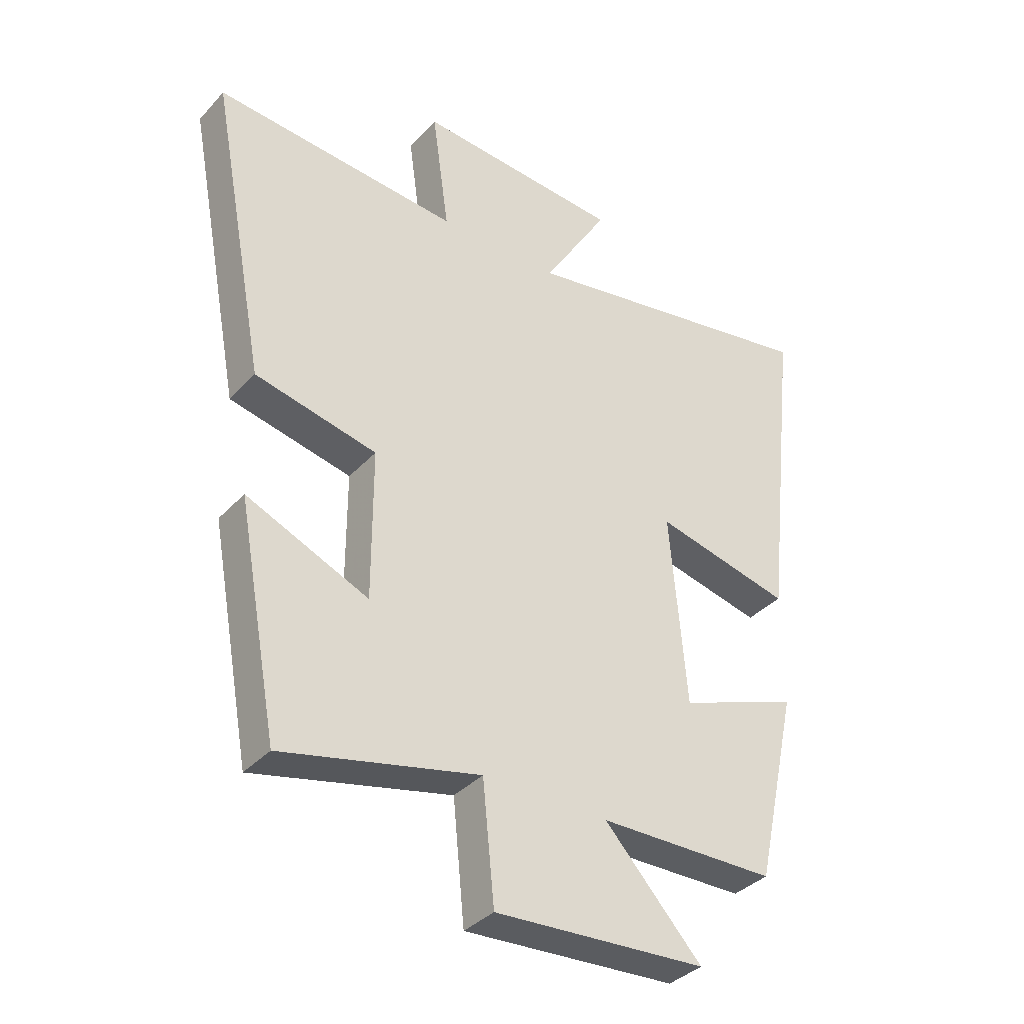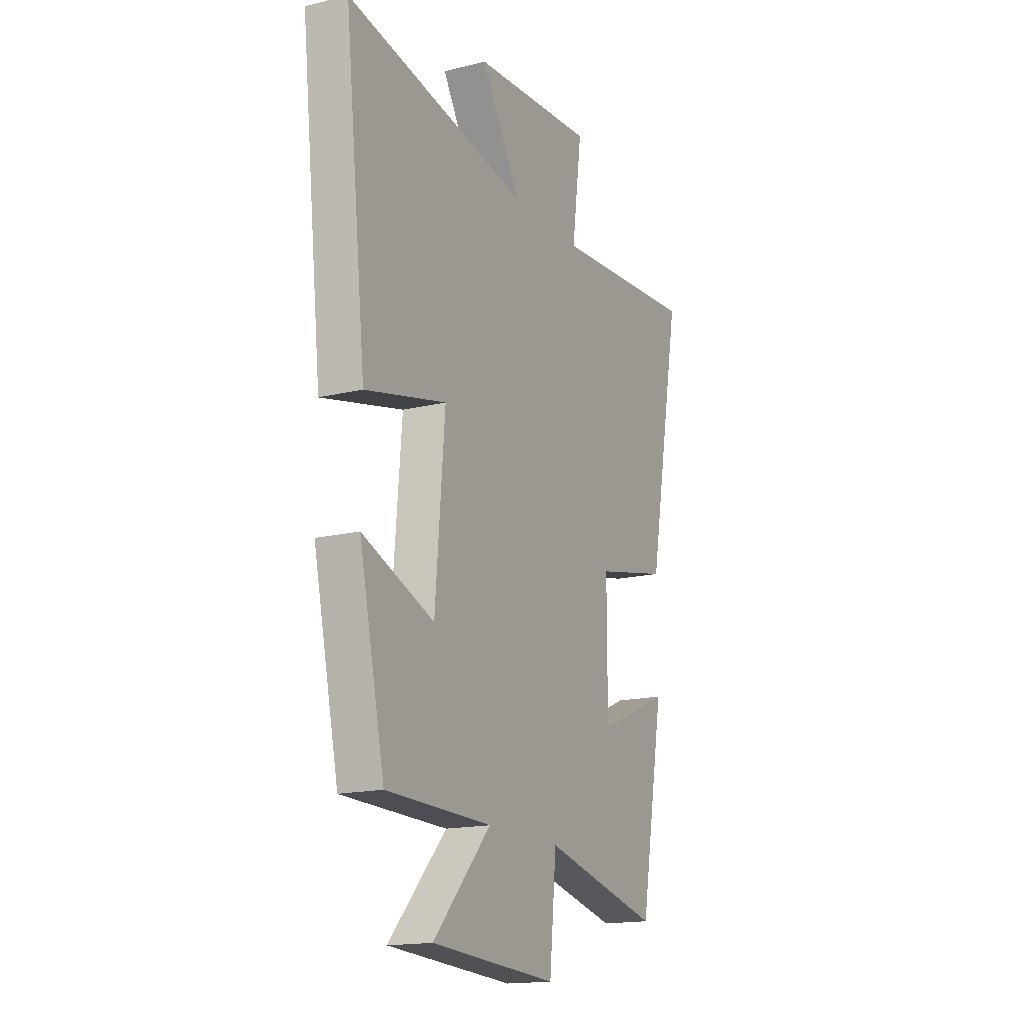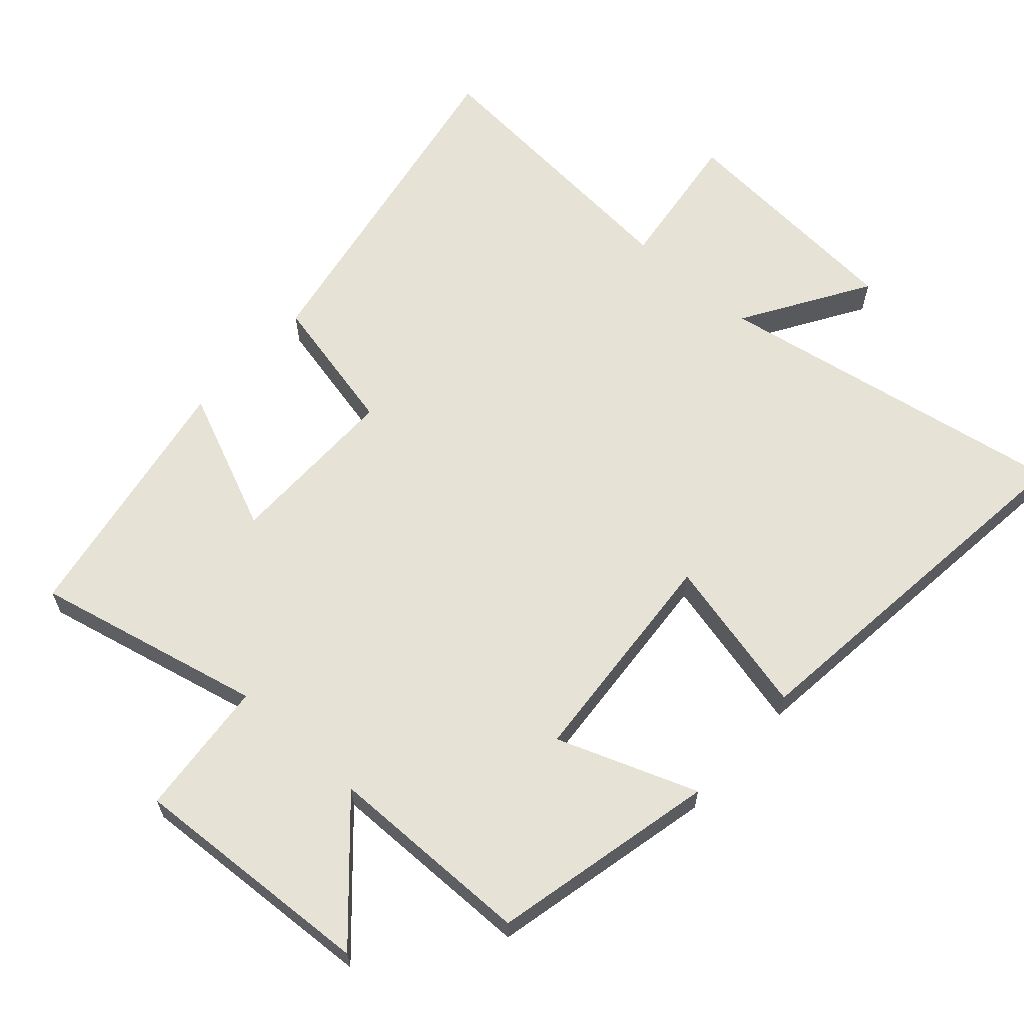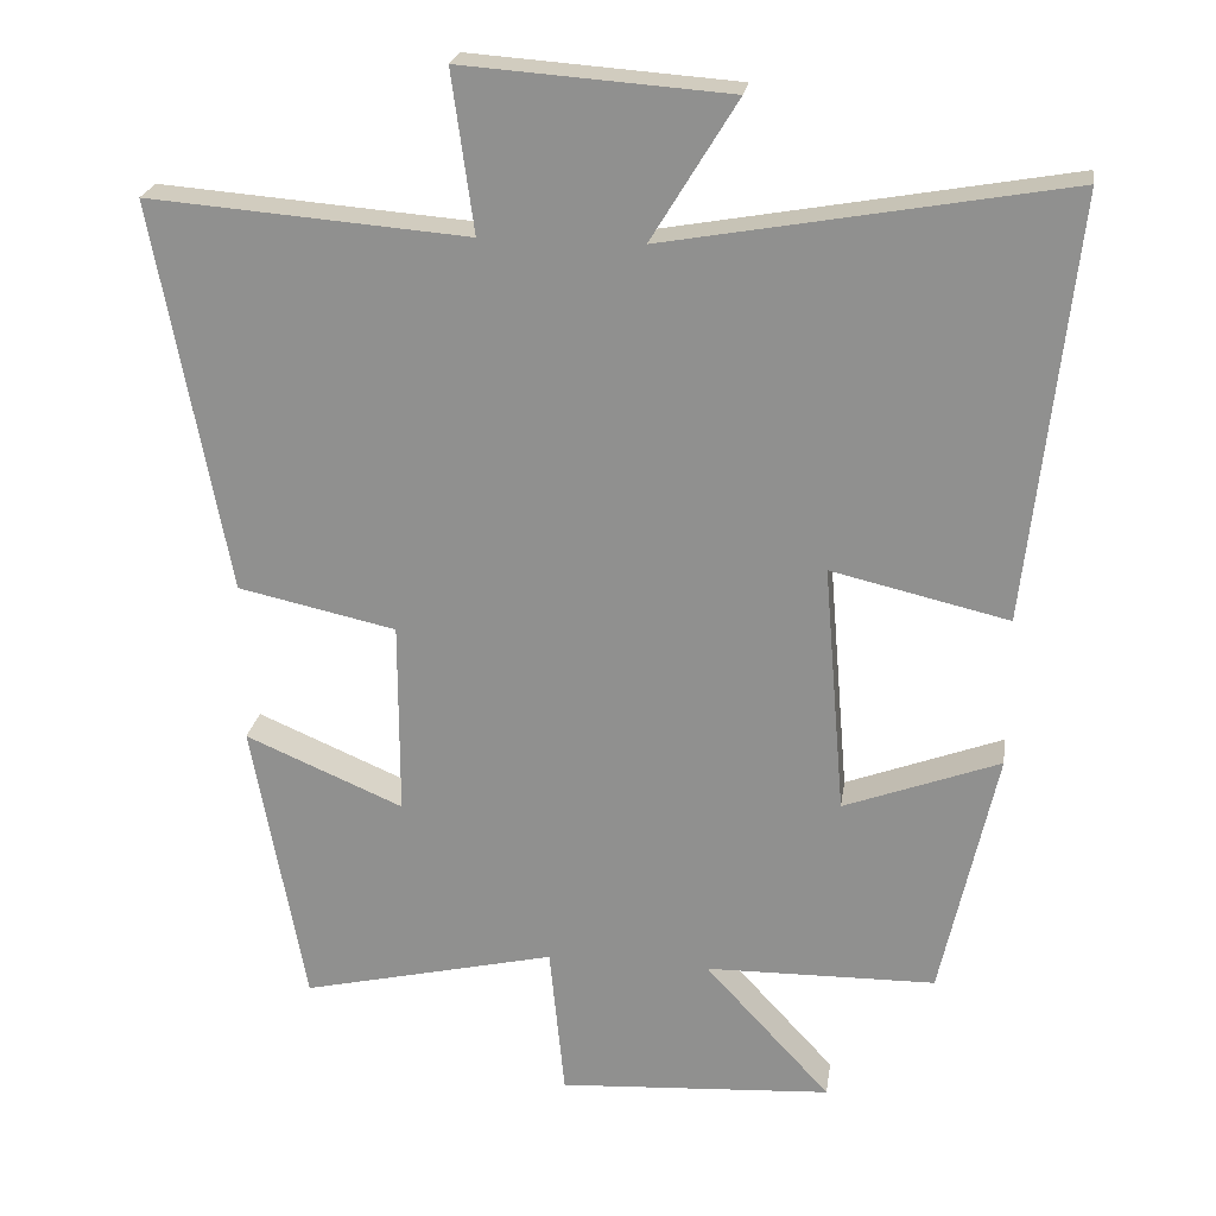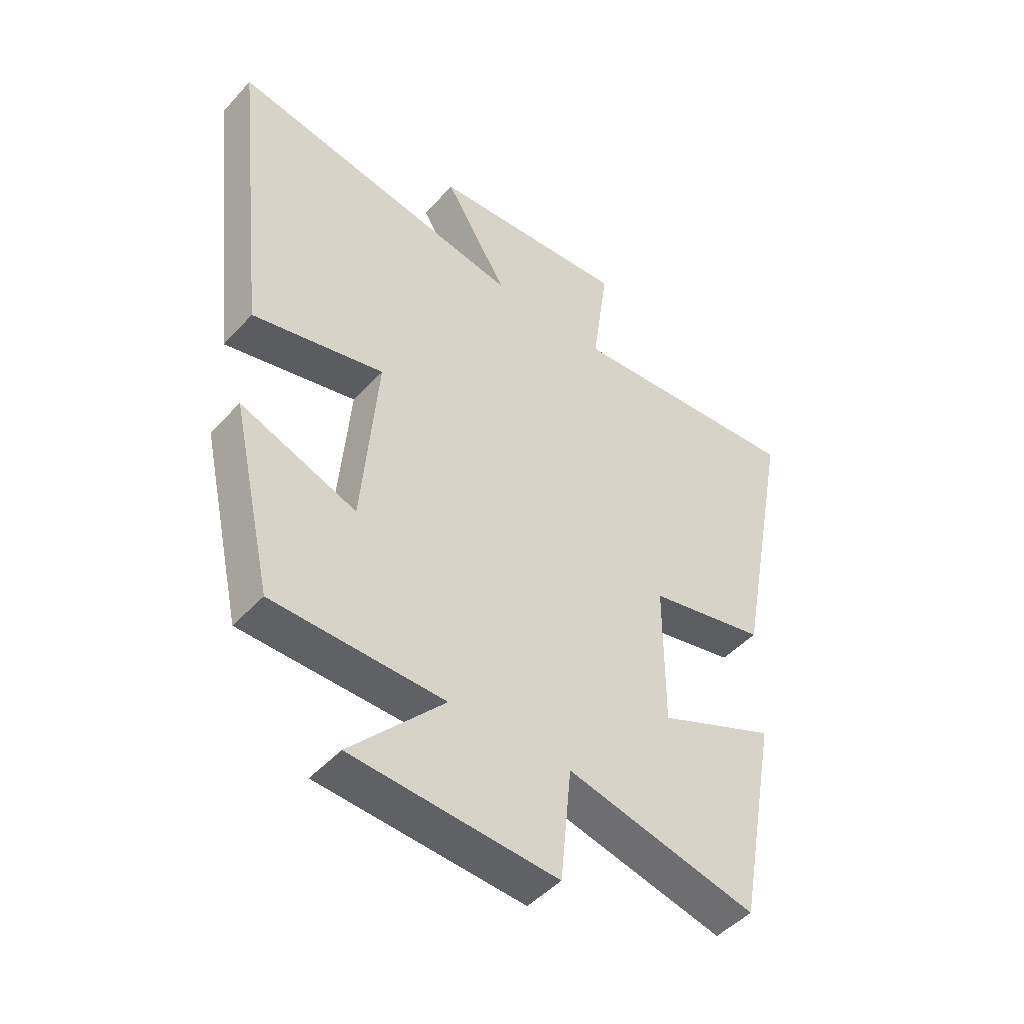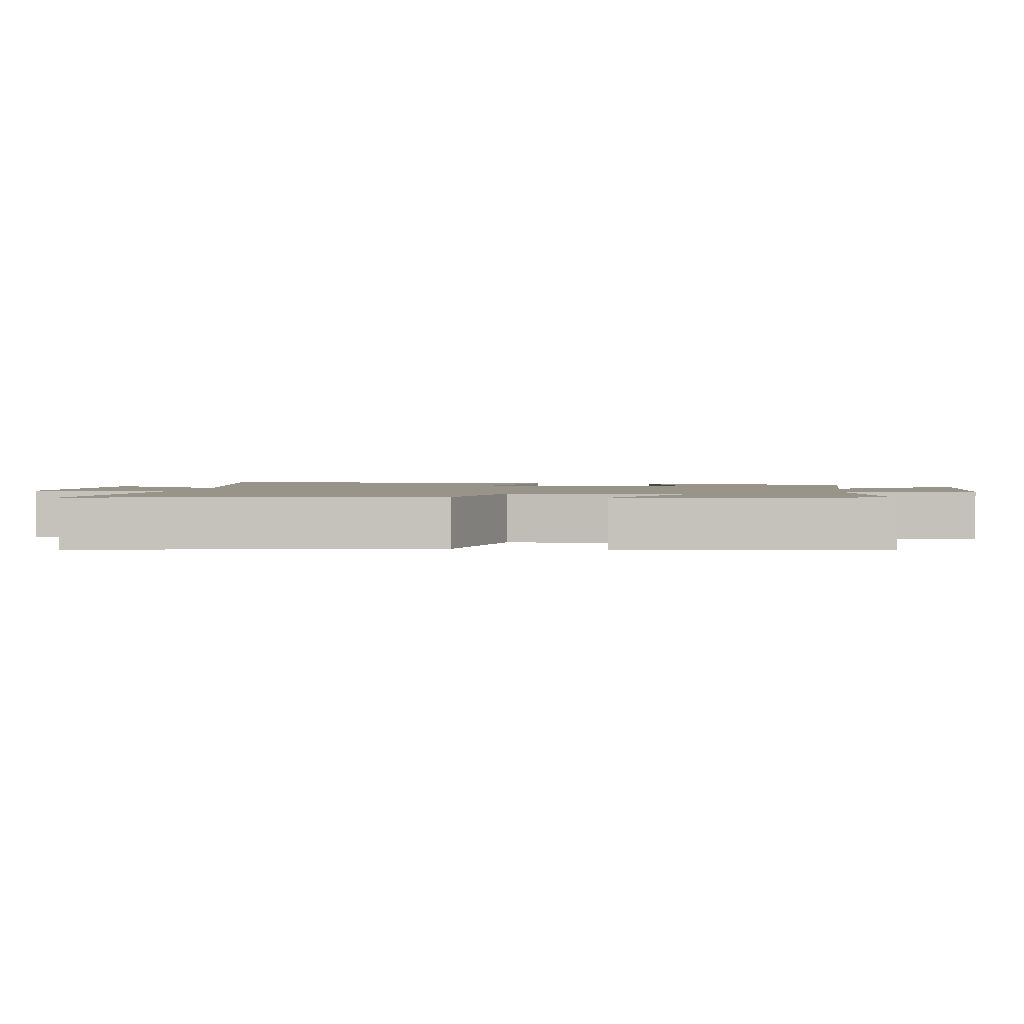
<metadata>
{"format":"obj","ext":"obj","renderer":"f3d","projection":"perspective","resolution":1024,"background":"white","views":[{"elev":-36.3,"azim":143.6,"up":"+Z"},{"elev":-16.6,"azim":-63.5,"up":"+Z"},{"elev":63.1,"azim":-137.9,"up":"+Y"},{"elev":23.0,"azim":-171.7,"up":"+Z"},{"elev":-47.5,"azim":-39.9,"up":"+Z"},{"elev":1.8,"azim":98.3,"up":"+Y"}]}
</metadata>
<code>
v 0.43 0.07 -0.578
v 0.093 0.07 -0.5
v 0.073 0.07 -0.702
v -0.289 0.07 -0.68
v -0.123 0.07 -0.5
v -0.427 0.07 -0.496
v -0.5 0.07 -0.165
v -0.294 0.07 -0.242
v -0.266 0.07 0.088
v -0.5 0.07 0.033
v -0.562 0.07 0.593
v -0.035 0.07 0.5
v -0.148 0.07 0.685
v 0.204 0.07 0.711
v 0.175 0.07 0.5
v 0.597 0.07 0.534
v 0.5 0.07 0.018
v 0.291 0.07 -0.028
v 0.291 0.07 -0.286
v 0.5 0.07 -0.196
v 0.43 0 -0.578
v 0.093 0 -0.5
v 0.073 0 -0.702
v -0.289 0 -0.68
v -0.123 0 -0.5
v -0.427 0 -0.496
v -0.5 0 -0.165
v -0.294 0 -0.242
v -0.266 0 0.088
v -0.5 0 0.033
v -0.562 0 0.593
v -0.035 0 0.5
v -0.148 0 0.685
v 0.204 0 0.711
v 0.175 0 0.5
v 0.597 0 0.534
v 0.5 0 0.018
v 0.291 0 -0.028
v 0.291 0 -0.286
v 0.5 0 -0.196
f 19 20 1 2
f 18 19 2
f 15 16 17 18
f 15 18 2
f 12 13 14 15
f 12 15 2 3
f 9 10 11 12
f 8 9 12 3
f 5 6 7 8
f 5 8 3
f 3 4 5
f 22 21 40 39
f 22 39 38
f 38 37 36 35
f 22 38 35
f 35 34 33 32
f 23 22 35 32
f 32 31 30 29
f 23 32 29 28
f 28 27 26 25
f 23 28 25
f 25 24 23
f 1 21 22 2
f 2 22 23 3
f 3 23 24 4
f 4 24 25 5
f 5 25 26 6
f 6 26 27 7
f 7 27 28 8
f 8 28 29 9
f 9 29 30 10
f 10 30 31 11
f 11 31 32 12
f 12 32 33 13
f 13 33 34 14
f 14 34 35 15
f 15 35 36 16
f 16 36 37 17
f 17 37 38 18
f 18 38 39 19
f 19 39 40 20
f 20 40 21 1

</code>
